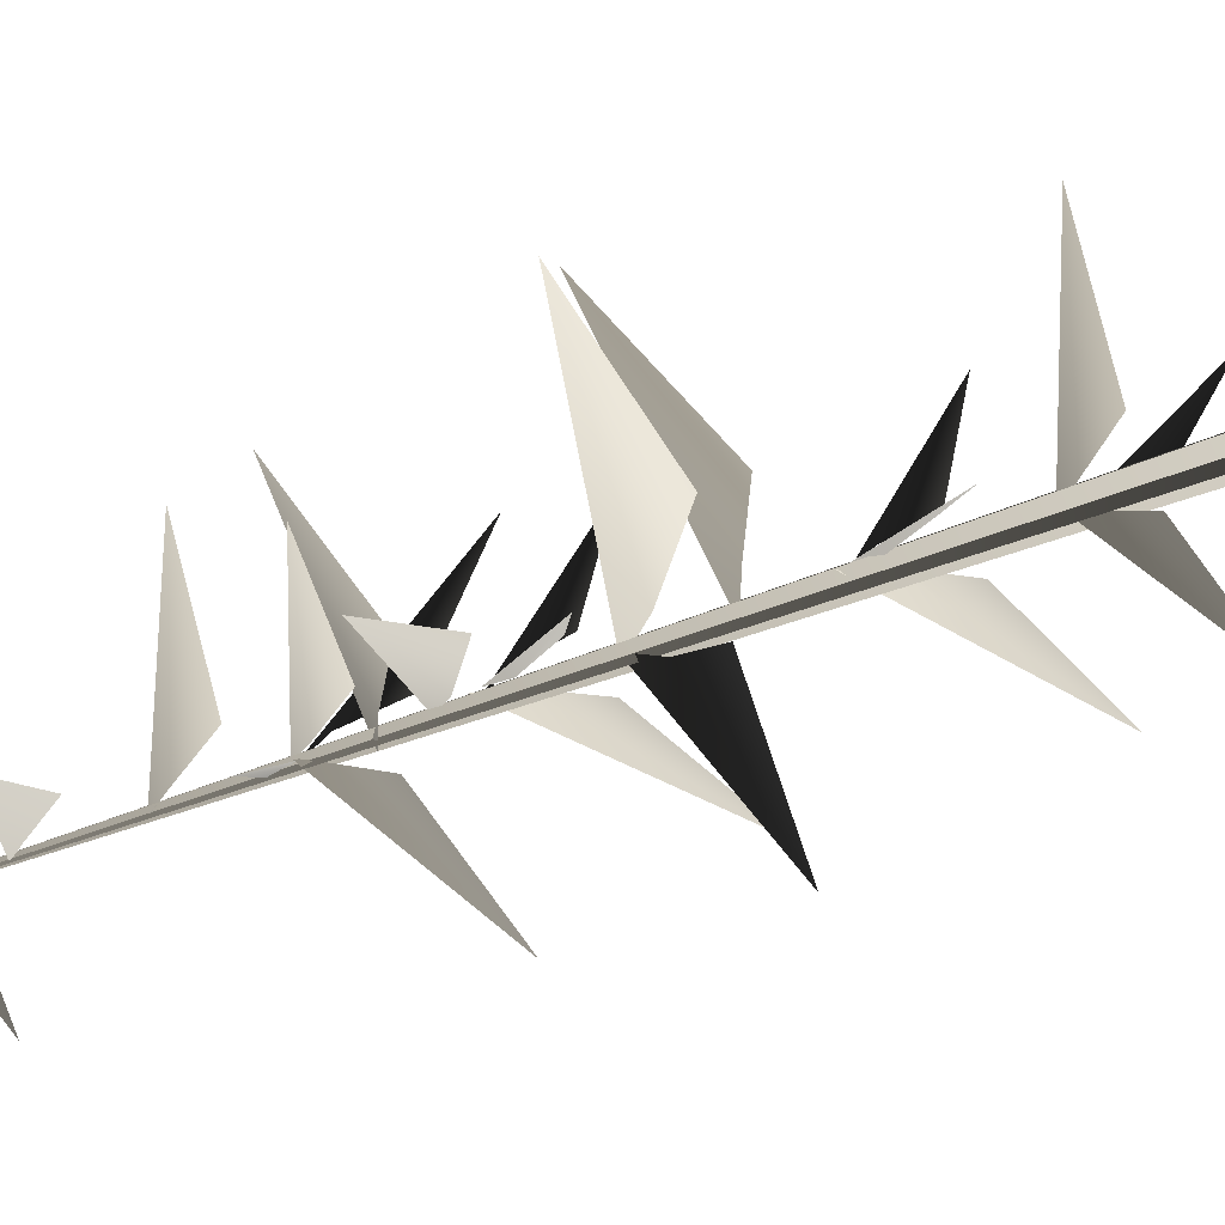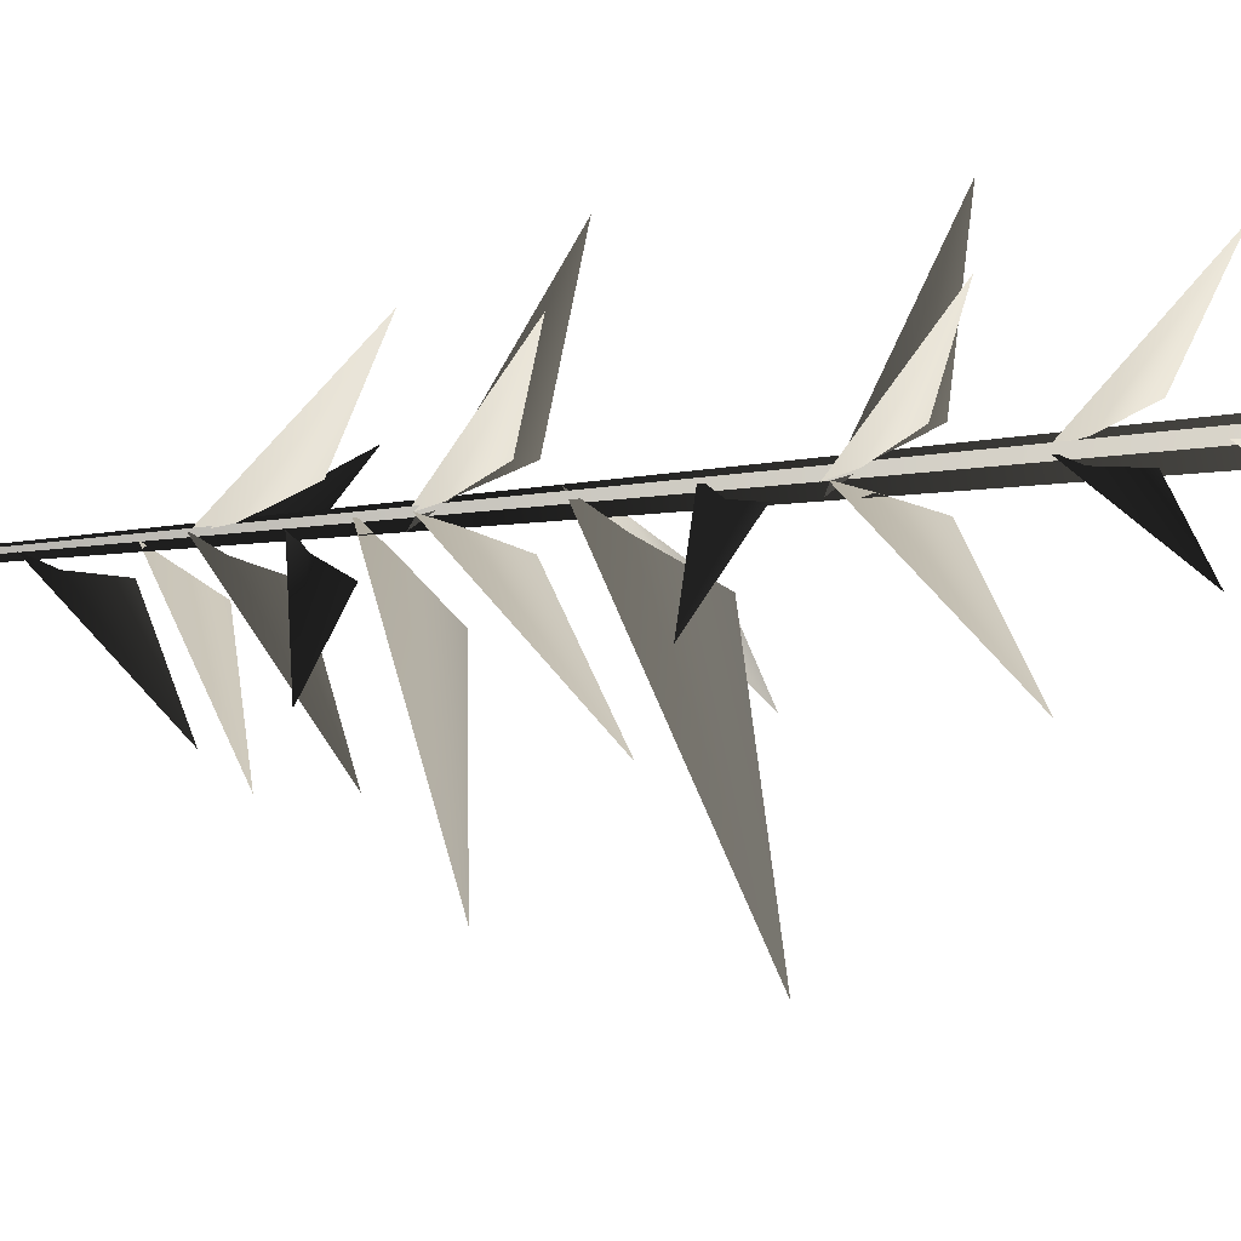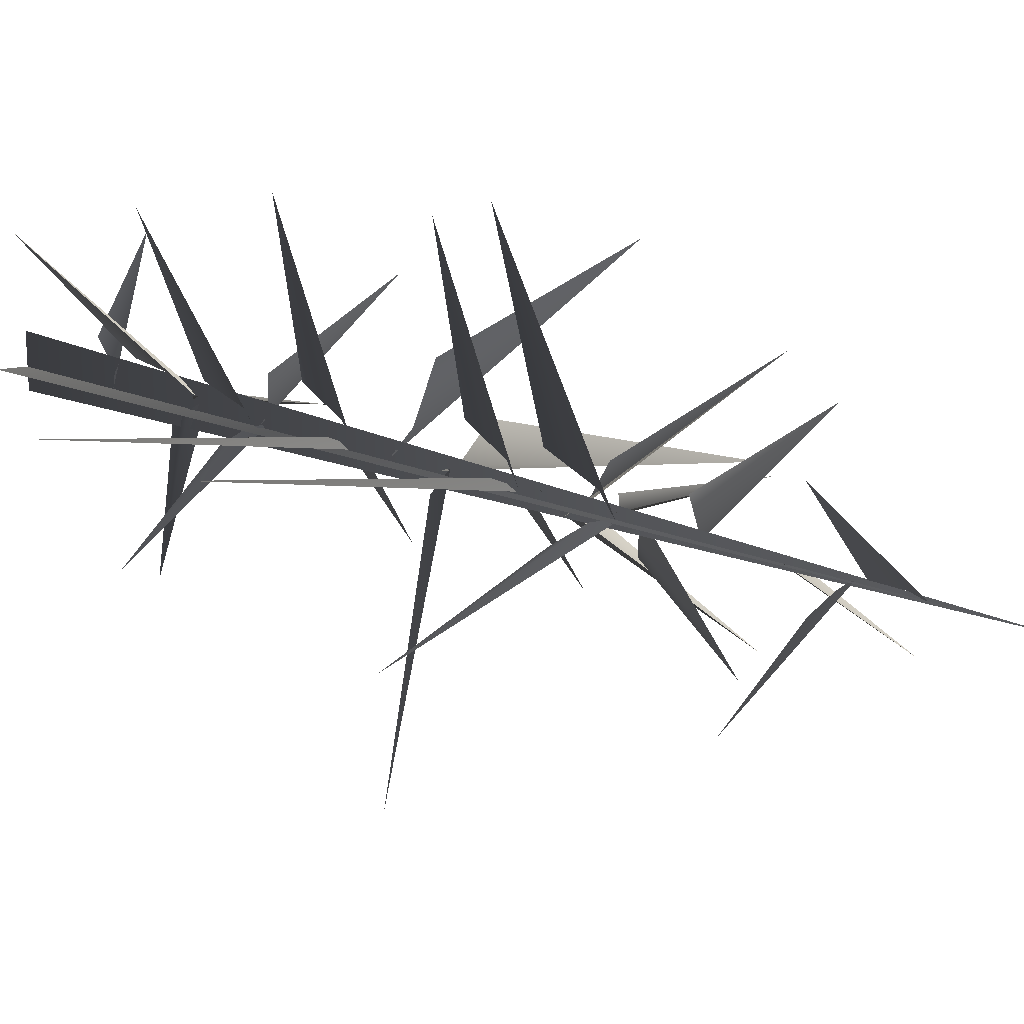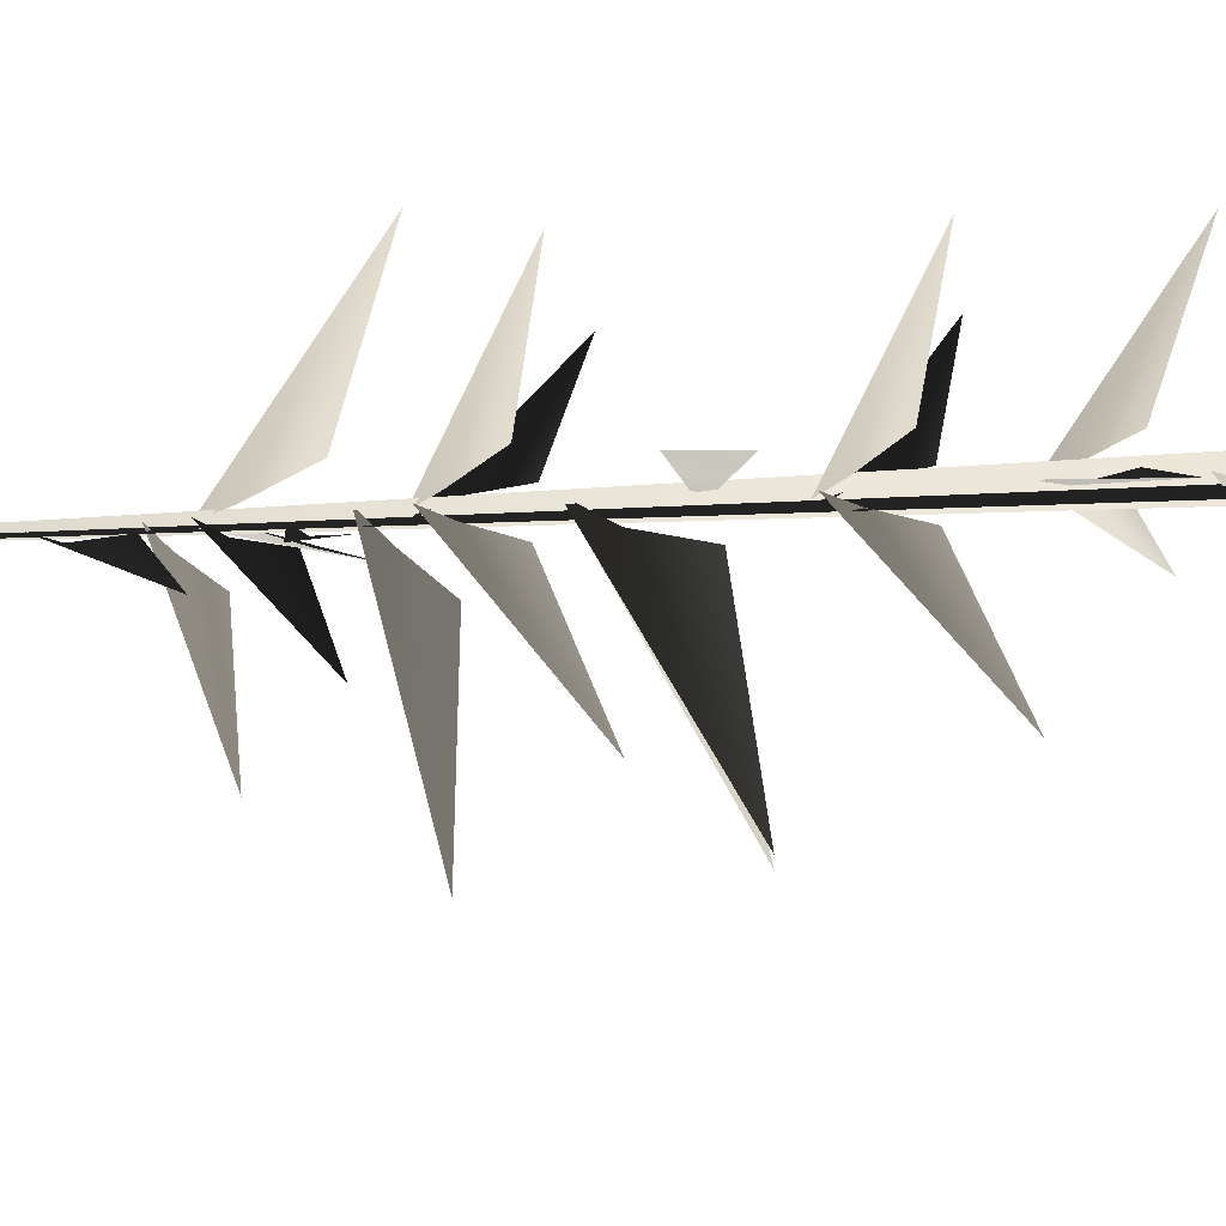
<metadata>
{"format":"obj","ext":"obj","renderer":"f3d","projection":"perspective","resolution":1024,"background":"white","views":[{"elev":-47.8,"azim":-66.5,"up":"+Z"},{"elev":61.8,"azim":-96.6,"up":"+Z"},{"elev":9.0,"azim":149.2,"up":"+Z"},{"elev":34.3,"azim":-95.1,"up":"+Z"}]}
</metadata>
<code>
v -0.9886 1.87 2.022
v -0.04146 2.739 0.192
v 0.1753 3.133 -0.009911
v -0.1296 2.017 0.5884
v 0.06089 5.014 0.3299
v -0.04062 5.411 0.05558
v 1.981 3.837 2.32
v 0.4006 4.296 0.5632
v 0.05843 5.162 -0.0777
v -0.01362 5.603 0.1318
v -0.2755 3.566 -2.602
v -0.09599 4.395 -0.3496
v -0.1547 7.074 0.1253
v 0.1511 7.447 0.02076
v -2.566 6.258 1.723
v -0.4861 6.428 0.5231
v 0.1438 6.999 -0.09009
v -0.007084 7.391 0.02216
v 1.259 5.592 -2.036
v 0.1633 6.329 -0.3765
v -0.1149 9.199 -0.03921
v -0.01338 9.653 0.1231
v -2.01 7.555 -1.693
v -0.4601 8.447 -0.08305
v -0.007232 9.327 0.2779
v 0.04386 9.717 -0.01885
v 0.4093 8.302 3.072
v 0.1829 8.64 0.7
v -0.04146 2.739 0.192
v -0.9886 1.87 2.022
v 0.1753 3.133 -0.009911
v -0.1296 2.017 0.5884
v 0.06089 5.014 0.3299
v 1.981 3.837 2.32
v -0.04062 5.411 0.05558
v 0.4006 4.296 0.5632
v 0.05843 5.162 -0.0777
v -0.2755 3.566 -2.602
v -0.01362 5.603 0.1318
v -0.09599 4.395 -0.3496
v -0.1547 7.074 0.1253
v -2.566 6.258 1.723
v 0.1511 7.447 0.02076
v -0.4861 6.428 0.5231
v 0.1438 6.999 -0.09009
v 1.259 5.592 -2.036
v -0.007084 7.391 0.02216
v 0.1633 6.329 -0.3765
v -0.1149 9.199 -0.03921
v -2.01 7.555 -1.693
v -0.01338 9.653 0.1231
v -0.4601 8.447 -0.08305
v -0.007232 9.327 0.2779
v 0.4093 8.302 3.072
v 0.04386 9.717 -0.01885
v 0.1829 8.64 0.7
v -0.7609 10.36 1.125
v -2.972 11.57 2.59
v -0.2411 10.71 0.3411
v 0.2146 10.93 0.02163
v -0.7609 10.36 1.125
v -0.2411 10.71 0.3411
v -2.972 11.57 2.59
v 0.2146 10.93 0.02163
v -0.09565 5.062 0.02498
v 0.1386 5.473 0.1636
v -2.79 3.783 -0.3425
v -0.485 4.333 0.07774
v 0.1549 6.976 0.1773
v 0.1947 7.401 -0.0691
v 0.94 5.513 2.682
v 0.3416 6.221 0.4609
v 0.1577 9.23 0.0754
v -0.1368 9.724 -0.05383
v 3.393 7.664 0.08664
v 0.6009 8.352 -0.04502
v -0.09565 5.062 0.02498
v -2.79 3.783 -0.3425
v 0.1386 5.473 0.1636
v -0.485 4.333 0.07774
v 0.1549 6.976 0.1773
v 0.94 5.513 2.682
v 0.1947 7.401 -0.0691
v 0.3416 6.221 0.4609
v 0.1577 9.23 0.0754
v 3.393 7.664 0.08664
v -0.1368 9.724 -0.05383
v 0.6009 8.352 -0.04502
v -0.4775 10.74 -1.029
v -0.1793 10.04 -4.581
v 0.05302 11.64 -0.3431
v 0.1226 12.25 0.0705
v -0.4775 10.74 -1.029
v 0.05302 11.64 -0.3431
v -0.1793 10.04 -4.581
v 0.1226 12.25 0.0705
v -0.3181 11.67 -0.008468
v 0.2608 12.28 0.04632
v -5.331 10.71 -0.4644
v -1.314 10.75 0.3802
v -0.3181 11.67 -0.008468
v -5.331 10.71 -0.4644
v 0.2608 12.28 0.04632
v -1.314 10.75 0.3802
v 0.02406 16.23 -0.2524
v 0.1419 16.53 0.03857
v -1.716 15.67 -2.118
v -0.3266 15.68 -0.5526
v -0.07612 17.31 -0.02763
v 0.2187 17.75 -0.05022
v -2.79 16.08 1.094
v -0.4231 16.57 0.2763
v 0.02406 16.23 -0.2524
v -1.716 15.67 -2.118
v 0.1419 16.53 0.03857
v -0.3266 15.68 -0.5526
v -0.07612 17.31 -0.02763
v -2.79 16.08 1.094
v 0.2187 17.75 -0.05022
v -0.4231 16.57 0.2763
v -0.2025 13.99 -0.1765
v 0.1883 14.4 0.09288
v -3.364 13.65 -2.273
v -1.038 13.37 -0.3174
v -0.2025 13.99 -0.1765
v -3.364 13.65 -2.273
v 0.1883 14.4 0.09288
v -1.038 13.37 -0.3174
v -0.06776 19.07 -0.1653
v 0.2589 19.42 -0.02303
v -2.255 18.39 -1.456
v -0.5306 18.37 -0.1467
v -0.06776 19.07 -0.1653
v -2.255 18.39 -1.456
v 0.2589 19.42 -0.02303
v -0.5306 18.37 -0.1467
v -0.1596 14.86 -0.03274
v 0.2876 15.06 -0.1312
v -2.729 15.14 1.599
v -0.7543 14.4 0.3555
v -0.1596 14.86 -0.03274
v -2.729 15.14 1.599
v 0.2876 15.06 -0.1312
v -0.7543 14.4 0.3555
v -0.04378 13.34 -0.01565
v 0.08035 13.79 0.1508
v -2.022 11.81 -1.679
v -0.4253 12.61 -0.06563
v 0.07096 13.46 0.3024
v 0.1402 13.85 0.00923
v 0.4449 12.39 3.085
v 0.2285 12.77 0.7171
v -0.04378 13.34 -0.01565
v -2.022 11.81 -1.679
v 0.08035 13.79 0.1508
v -0.4253 12.61 -0.06563
v 0.07096 13.46 0.3024
v 0.4449 12.39 3.085
v 0.1402 13.85 0.00923
v 0.2285 12.77 0.7171
v 0.2303 13.36 0.09835
v -0.03992 13.87 -0.02508
v 3.385 11.64 0.08358
v 0.6298 12.46 -0.03207
v 0.2303 13.36 0.09835
v 3.385 11.64 0.08358
v -0.03992 13.87 -0.02508
v 0.6298 12.46 -0.03207
v 0.2361 15.54 -0.1274
v 0.05769 15.98 -0.02121
v 2.096 14 -1.922
v 0.3254 14.8 -0.5017
v -0.09216 15.66 -0.0463
v 0.1922 16.05 0.05306
v -2.899 14.58 0.03674
v -0.521 14.96 0.06739
v 0.2361 15.54 -0.1274
v 2.096 14 -1.922
v 0.05769 15.98 -0.02121
v 0.3254 14.8 -0.5017
v -0.09216 15.66 -0.0463
v -2.899 14.58 0.03674
v 0.1922 16.05 0.05306
v -0.521 14.96 0.06739
v 0.1049 15.53 0.2382
v 0.1981 16.04 -0.04255
v 0.4747 13.79 3.365
v 0.2773 14.63 0.6169
v 0.1049 15.53 0.2382
v 0.4747 13.79 3.365
v 0.1981 16.04 -0.04255
v 0.2773 14.63 0.6169
v 0.2625 19.86 -0.5208
v 1.23 19.66 -1.722
v 0.2621 20.38 -0.1572
v 0.1858 20.67 0.03212
v 0.2625 19.86 -0.5208
v 0.2621 20.38 -0.1572
v 1.23 19.66 -1.722
v 0.1858 20.67 0.03212
v 0.4766 21.23 0.09621
v 1.006 20.87 1.111
v 0.2917 21.67 0.03162
v 0.2209 21.93 -0.05454
v 0.4766 21.23 0.09621
v 0.2917 21.67 0.03162
v 1.006 20.87 1.111
v 0.2209 21.93 -0.05454
v -0.0802 -0.2054 -0.4107
v 0.2617 23.89 -0.03482
v -0.04634 -0.2107 0.4553
v 0.4119 -0.2054 -0.07356
v 0.2617 23.89 -0.03482
v -0.4545 -0.2107 -0.05369
v -0.0802 -0.2054 -0.4107
v -0.04634 -0.2107 0.4553
v 0.2617 23.89 -0.03482
v 0.4119 -0.2054 -0.07356
v -0.4545 -0.2107 -0.05369
v 0.2617 23.89 -0.03482
g MEP_Con_01_h_LOD_01(Clone)_13011_443
f 1 3 2
f 4 1 2
f 5 7 6
f 8 7 5
f 9 11 10
f 12 11 9
f 13 15 14
f 16 15 13
f 17 19 18
f 20 19 17
f 21 23 22
f 24 23 21
f 25 27 26
f 28 27 25
f 29 31 30
f 32 29 30
f 33 35 34
f 36 33 34
f 37 39 38
f 40 37 38
f 41 43 42
f 44 41 42
f 45 47 46
f 48 45 46
f 49 51 50
f 52 49 50
f 53 55 54
f 56 53 54
f 57 59 58
f 59 60 58
f 61 63 62
f 62 63 64
f 65 67 66
f 68 67 65
f 69 71 70
f 72 71 69
f 73 75 74
f 76 75 73
f 77 79 78
f 80 77 78
f 81 83 82
f 84 81 82
f 85 87 86
f 88 85 86
f 89 91 90
f 91 92 90
f 93 95 94
f 94 95 96
f 97 99 98
f 100 99 97
f 101 103 102
f 104 101 102
f 105 107 106
f 108 107 105
f 109 111 110
f 112 111 109
f 113 115 114
f 116 113 114
f 117 119 118
f 120 117 118
f 121 123 122
f 124 123 121
f 125 127 126
f 128 125 126
f 129 131 130
f 132 131 129
f 133 135 134
f 136 133 134
f 137 139 138
f 140 139 137
f 141 143 142
f 144 141 142
f 145 147 146
f 148 147 145
f 149 151 150
f 152 151 149
f 153 155 154
f 156 153 154
f 157 159 158
f 160 157 158
f 161 163 162
f 164 163 161
f 165 167 166
f 168 165 166
f 169 171 170
f 172 171 169
f 173 175 174
f 176 175 173
f 177 179 178
f 180 177 178
f 181 183 182
f 184 181 182
f 185 187 186
f 188 187 185
f 189 191 190
f 192 189 190
f 193 195 194
f 195 196 194
f 197 199 198
f 198 199 200
f 201 203 202
f 203 204 202
f 205 207 206
f 206 207 208
f 209 211 210
f 212 214 213
f 215 217 216
f 218 220 219

</code>
